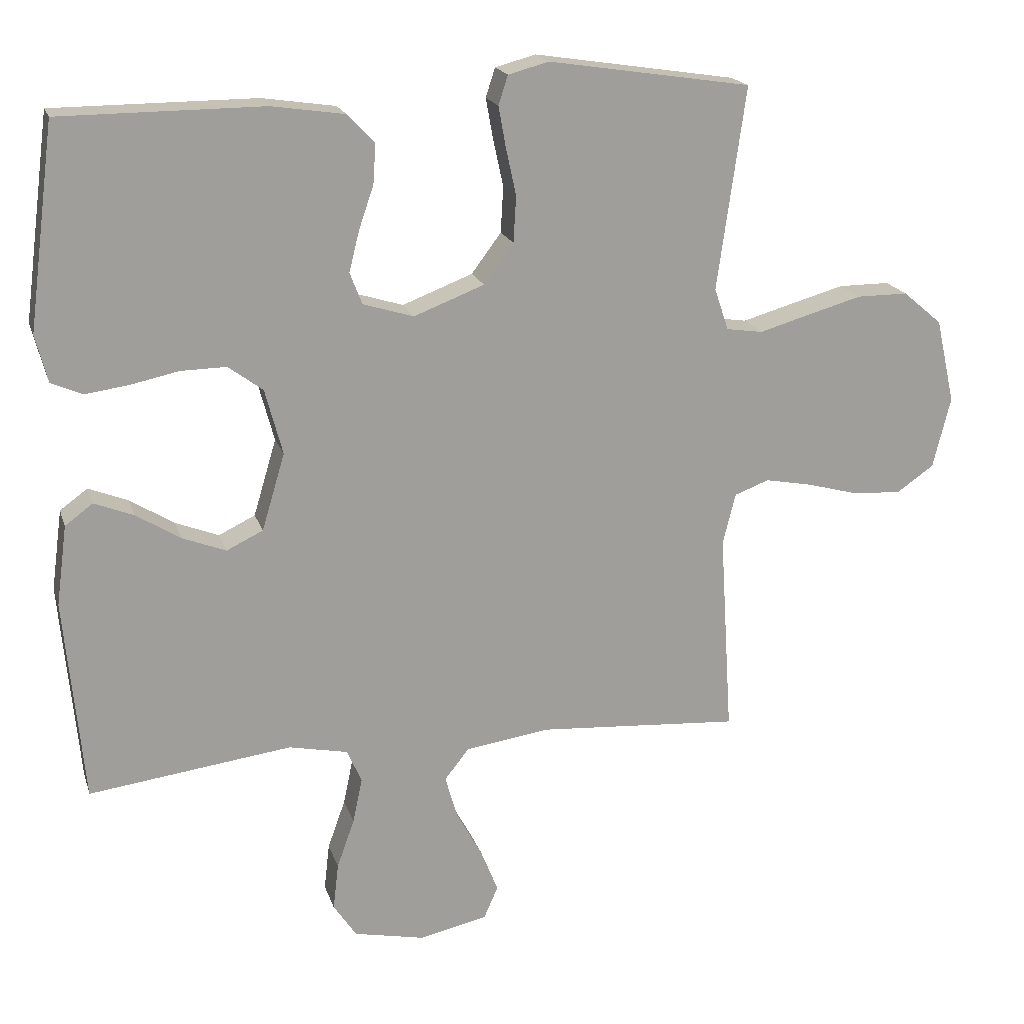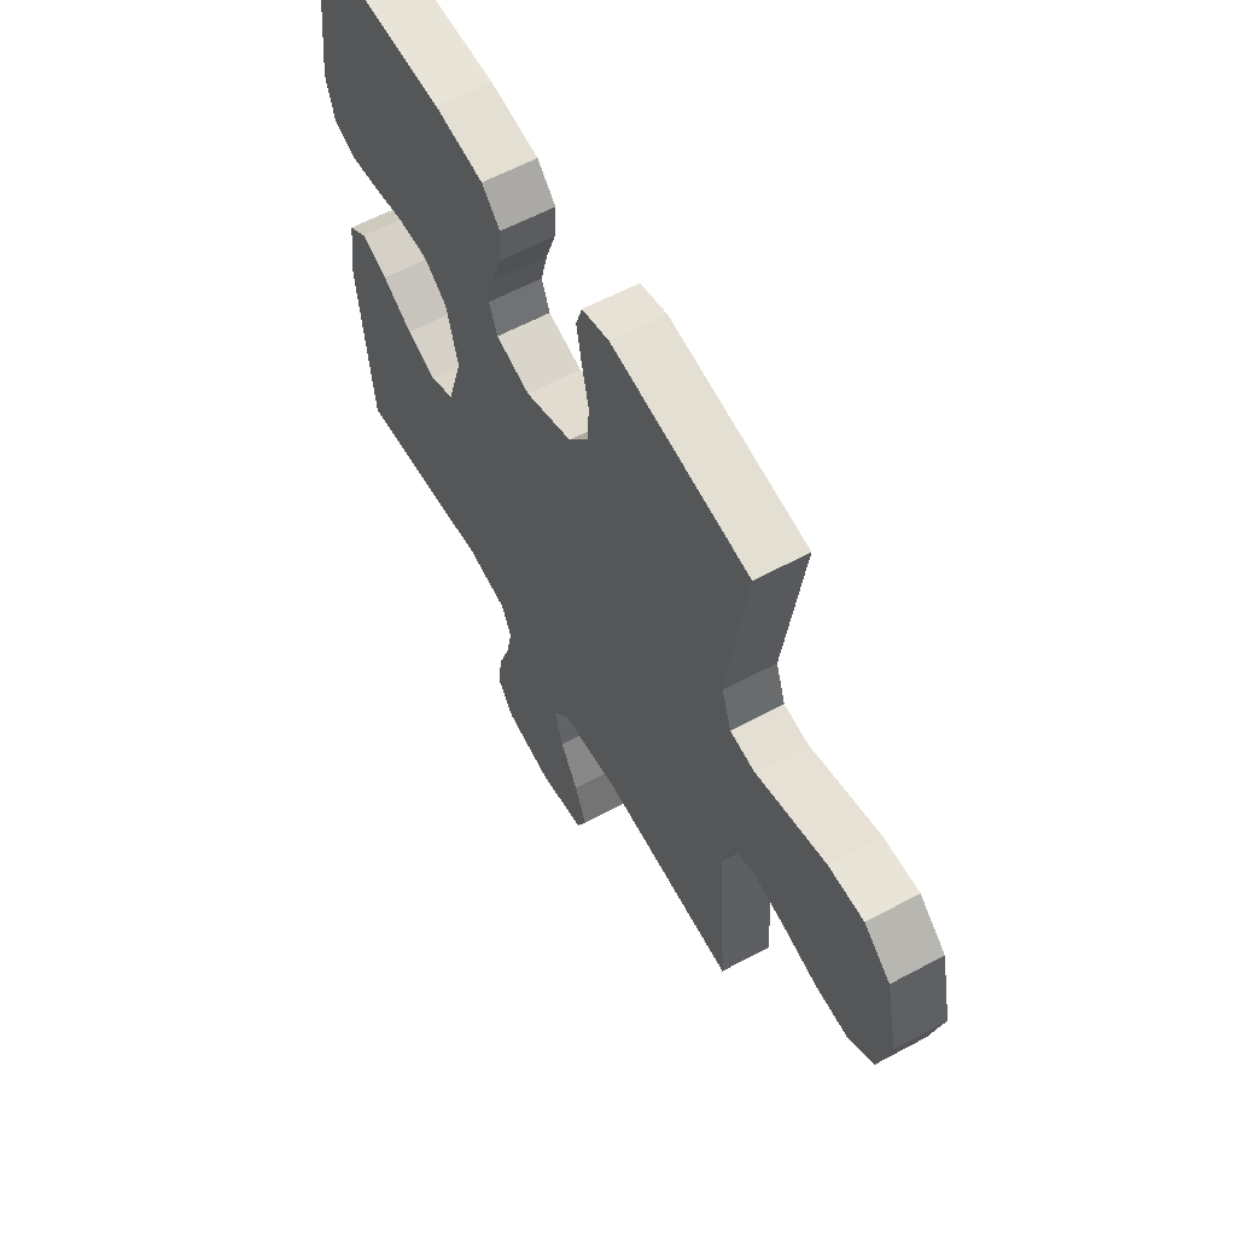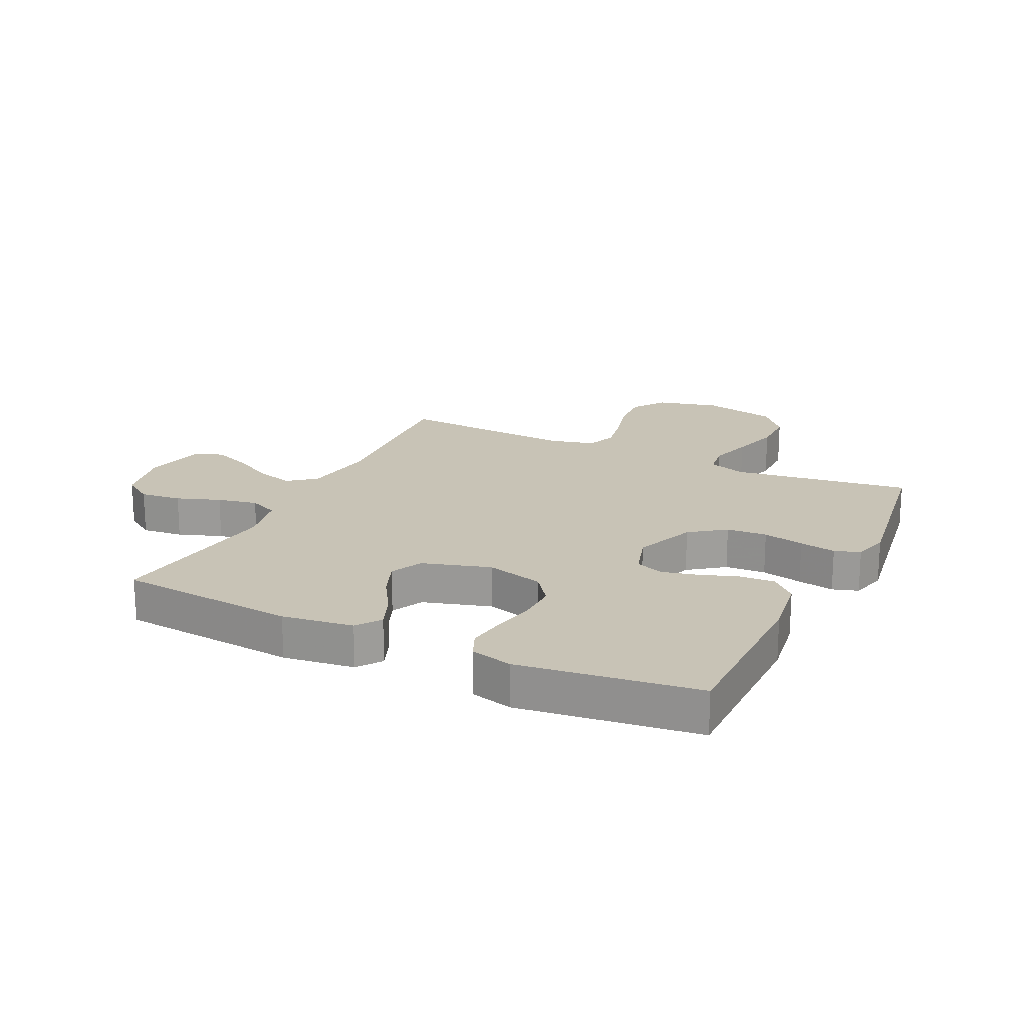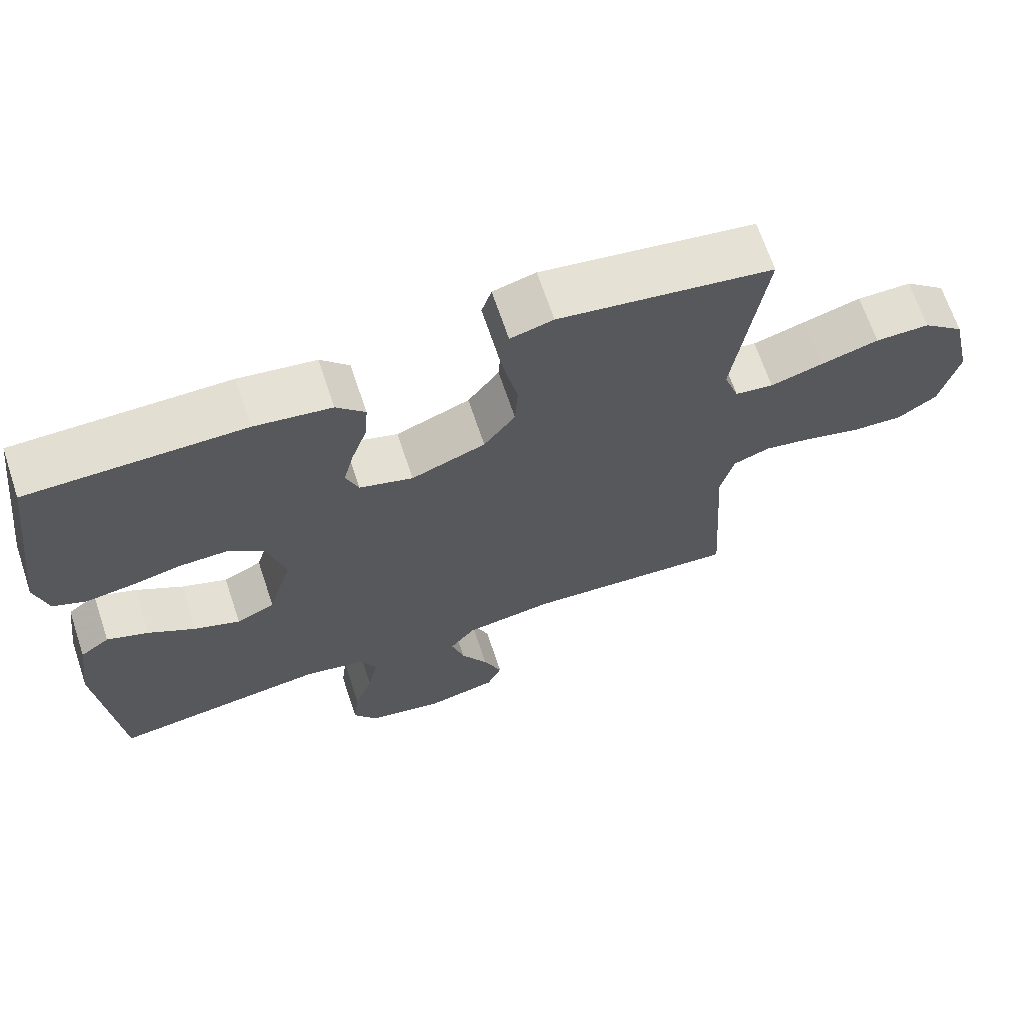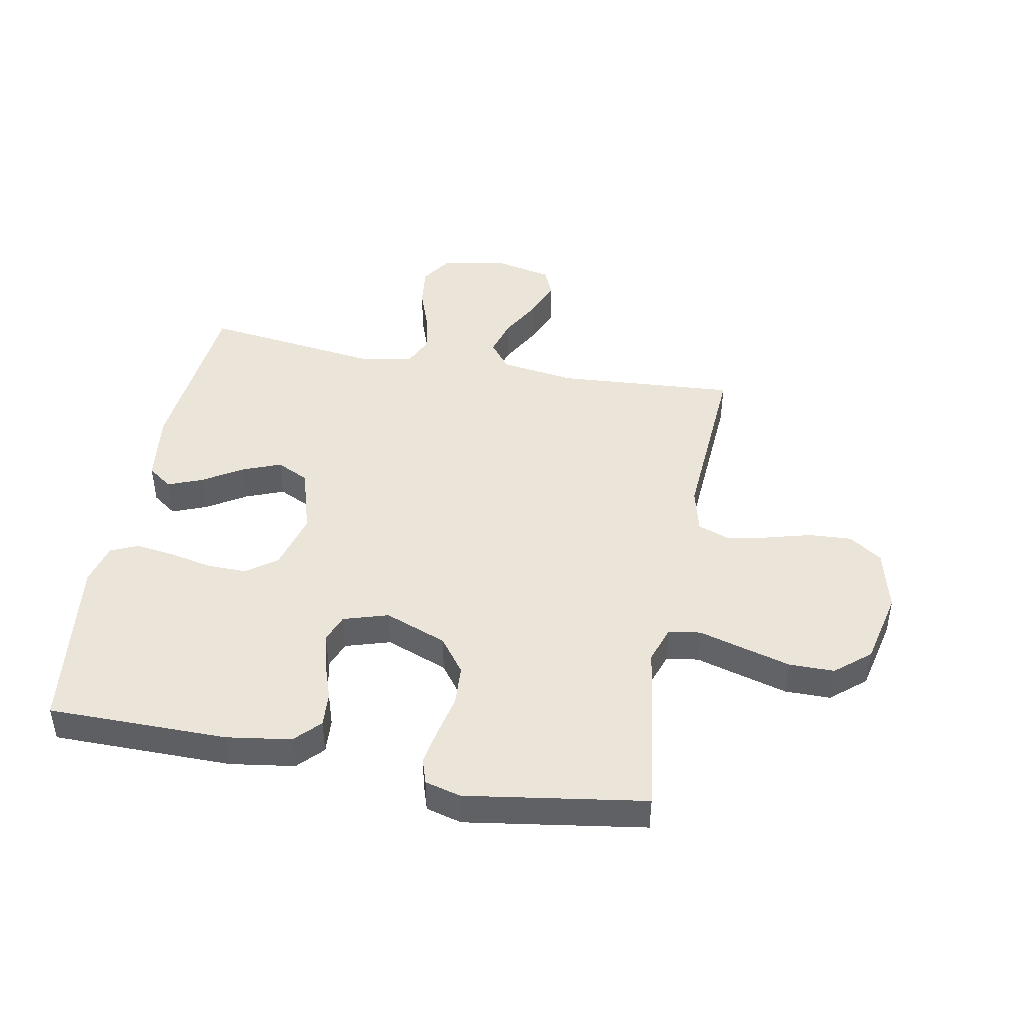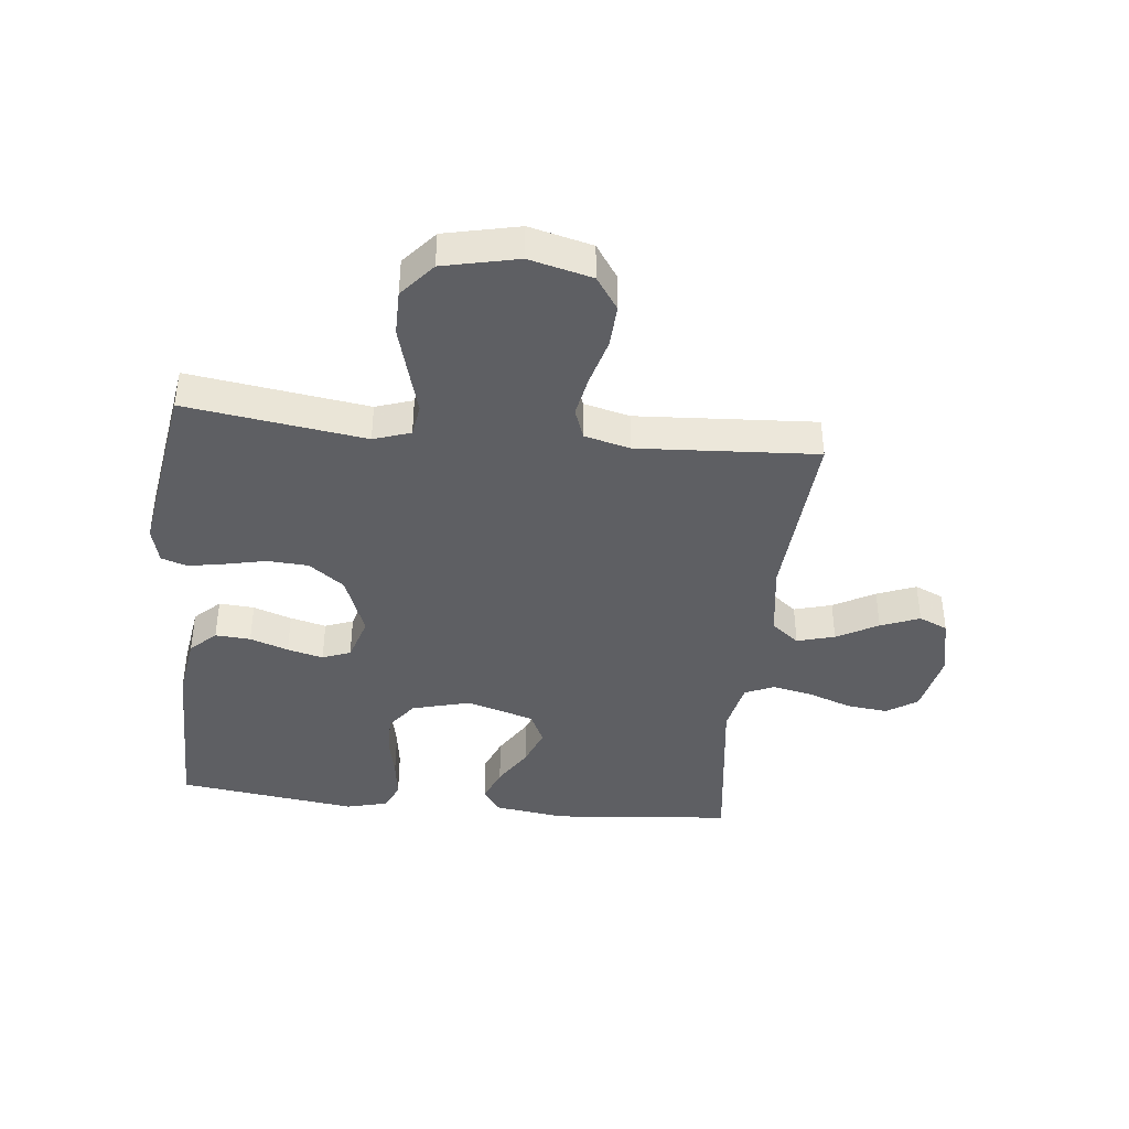
<metadata>
{"format":"obj","ext":"obj","renderer":"f3d","projection":"perspective","resolution":1024,"background":"white","views":[{"elev":18.8,"azim":-15.4,"up":"+Z"},{"elev":60.2,"azim":61.1,"up":"+Z"},{"elev":19.5,"azim":-64.2,"up":"+Y"},{"elev":67.6,"azim":-18.5,"up":"+Z"},{"elev":44.8,"azim":10.7,"up":"+Y"},{"elev":-40.7,"azim":83.8,"up":"+Y"}]}
</metadata>
<code>
v -0.5 0.07 -0.5
v -0.528 0.07 -0.2
v -0.512 0.07 -0.081
v -0.471 0.07 -0.051
v -0.413 0.07 -0.074
v -0.347 0.07 -0.115
v -0.283 0.07 -0.14
v -0.229 0.07 -0.114
v -0.195 0.07 0
v -0.221 0.07 0.097
v -0.272 0.07 0.135
v -0.339 0.07 0.134
v -0.41 0.07 0.119
v -0.475 0.07 0.11
v -0.521 0.07 0.13
v -0.539 0.07 0.2
v -0.5 0.07 0.5
v -0.2 0.07 0.501
v -0.092 0.07 0.485
v -0.052 0.07 0.443
v -0.056 0.07 0.384
v -0.078 0.07 0.32
v -0.093 0.07 0.26
v -0.075 0.07 0.213
v 0 0.07 0.19
v 0.104 0.07 0.23
v 0.148 0.07 0.289
v 0.152 0.07 0.357
v 0.137 0.07 0.426
v 0.126 0.07 0.487
v 0.14 0.07 0.53
v 0.2 0.07 0.546
v 0.5 0.07 0.5
v 0.458 0.07 0.2
v 0.479 0.07 0.138
v 0.533 0.07 0.13
v 0.606 0.07 0.151
v 0.688 0.07 0.174
v 0.764 0.07 0.174
v 0.822 0.07 0.125
v 0.85 0.07 0
v 0.824 0.07 -0.105
v 0.769 0.07 -0.143
v 0.697 0.07 -0.139
v 0.62 0.07 -0.118
v 0.551 0.07 -0.105
v 0.5 0.07 -0.124
v 0.481 0.07 -0.2
v 0.5 0.07 -0.5
v 0.2 0.07 -0.479
v 0.076 0.07 -0.497
v 0.04 0.07 -0.543
v 0.058 0.07 -0.606
v 0.096 0.07 -0.675
v 0.122 0.07 -0.74
v 0.101 0.07 -0.788
v 0 0.07 -0.81
v -0.105 0.07 -0.788
v -0.139 0.07 -0.737
v -0.131 0.07 -0.668
v -0.105 0.07 -0.595
v -0.091 0.07 -0.528
v -0.113 0.07 -0.479
v -0.2 0.07 -0.461
v -0.5 0 -0.5
v -0.528 0 -0.2
v -0.512 0 -0.081
v -0.471 0 -0.051
v -0.413 0 -0.074
v -0.347 0 -0.115
v -0.283 0 -0.14
v -0.229 0 -0.114
v -0.195 0 0
v -0.221 0 0.097
v -0.272 0 0.135
v -0.339 0 0.134
v -0.41 0 0.119
v -0.475 0 0.11
v -0.521 0 0.13
v -0.539 0 0.2
v -0.5 0 0.5
v -0.2 0 0.501
v -0.092 0 0.485
v -0.052 0 0.443
v -0.056 0 0.384
v -0.078 0 0.32
v -0.093 0 0.26
v -0.075 0 0.213
v 0 0 0.19
v 0.104 0 0.23
v 0.148 0 0.289
v 0.152 0 0.357
v 0.137 0 0.426
v 0.126 0 0.487
v 0.14 0 0.53
v 0.2 0 0.546
v 0.5 0 0.5
v 0.458 0 0.2
v 0.479 0 0.138
v 0.533 0 0.13
v 0.606 0 0.151
v 0.688 0 0.174
v 0.764 0 0.174
v 0.822 0 0.125
v 0.85 0 0
v 0.824 0 -0.105
v 0.769 0 -0.143
v 0.697 0 -0.139
v 0.62 0 -0.118
v 0.551 0 -0.105
v 0.5 0 -0.124
v 0.481 0 -0.2
v 0.5 0 -0.5
v 0.2 0 -0.479
v 0.076 0 -0.497
v 0.04 0 -0.543
v 0.058 0 -0.606
v 0.096 0 -0.675
v 0.122 0 -0.74
v 0.101 0 -0.788
v 0 0 -0.81
v -0.105 0 -0.788
v -0.139 0 -0.737
v -0.131 0 -0.668
v -0.105 0 -0.595
v -0.091 0 -0.528
v -0.113 0 -0.479
v -0.2 0 -0.461
f 59 60 61
f 58 59 61
f 57 58 61
f 56 57 61
f 55 56 61
f 54 55 61
f 53 54 61
f 52 53 61 62
f 51 52 62 63
f 48 49 50
f 51 63 64
f 50 51 64
f 48 50 64
f 47 48 64
f 43 44 45
f 42 43 45
f 41 42 45
f 40 41 45
f 39 40 45
f 38 39 45
f 37 38 45
f 36 37 45
f 35 36 45 46
f 34 35 46 47
f 32 33 34
f 31 32 34
f 30 31 34
f 29 30 34
f 28 29 34
f 27 28 34 47
f 20 21 22
f 19 20 22
f 18 19 22
f 17 18 22
f 16 17 22
f 15 16 22
f 14 15 22
f 13 14 22
f 12 13 22
f 11 12 22 23
f 10 11 23 24
f 4 5 6
f 3 4 6
f 2 3 6
f 1 2 6
f 64 1 6
f 64 6 7
f 26 27 47 64
f 25 26 64
f 9 10 24 25
f 8 9 25 64
f 7 8 64
f 125 124 123
f 125 123 122
f 125 122 121
f 125 121 120
f 125 120 119
f 125 119 118
f 125 118 117
f 126 125 117 116
f 127 126 116 115
f 114 113 112
f 128 127 115
f 128 115 114
f 128 114 112
f 128 112 111
f 109 108 107
f 109 107 106
f 109 106 105
f 109 105 104
f 109 104 103
f 109 103 102
f 109 102 101
f 109 101 100
f 110 109 100 99
f 111 110 99 98
f 98 97 96
f 98 96 95
f 98 95 94
f 98 94 93
f 98 93 92
f 111 98 92 91
f 86 85 84
f 86 84 83
f 86 83 82
f 86 82 81
f 86 81 80
f 86 80 79
f 86 79 78
f 86 78 77
f 86 77 76
f 87 86 76 75
f 88 87 75 74
f 70 69 68
f 70 68 67
f 70 67 66
f 70 66 65
f 70 65 128
f 71 70 128
f 128 111 91 90
f 128 90 89
f 89 88 74 73
f 128 89 73 72
f 128 72 71
f 1 65 66 2
f 2 66 67 3
f 3 67 68 4
f 4 68 69 5
f 5 69 70 6
f 6 70 71 7
f 7 71 72 8
f 8 72 73 9
f 9 73 74 10
f 10 74 75 11
f 11 75 76 12
f 12 76 77 13
f 13 77 78 14
f 14 78 79 15
f 15 79 80 16
f 16 80 81 17
f 17 81 82 18
f 18 82 83 19
f 19 83 84 20
f 20 84 85 21
f 21 85 86 22
f 22 86 87 23
f 23 87 88 24
f 24 88 89 25
f 25 89 90 26
f 26 90 91 27
f 27 91 92 28
f 28 92 93 29
f 29 93 94 30
f 30 94 95 31
f 31 95 96 32
f 32 96 97 33
f 33 97 98 34
f 34 98 99 35
f 35 99 100 36
f 36 100 101 37
f 37 101 102 38
f 38 102 103 39
f 39 103 104 40
f 40 104 105 41
f 41 105 106 42
f 42 106 107 43
f 43 107 108 44
f 44 108 109 45
f 45 109 110 46
f 46 110 111 47
f 47 111 112 48
f 48 112 113 49
f 49 113 114 50
f 50 114 115 51
f 51 115 116 52
f 52 116 117 53
f 53 117 118 54
f 54 118 119 55
f 55 119 120 56
f 56 120 121 57
f 57 121 122 58
f 58 122 123 59
f 59 123 124 60
f 60 124 125 61
f 61 125 126 62
f 62 126 127 63
f 63 127 128 64
f 64 128 65 1

</code>
